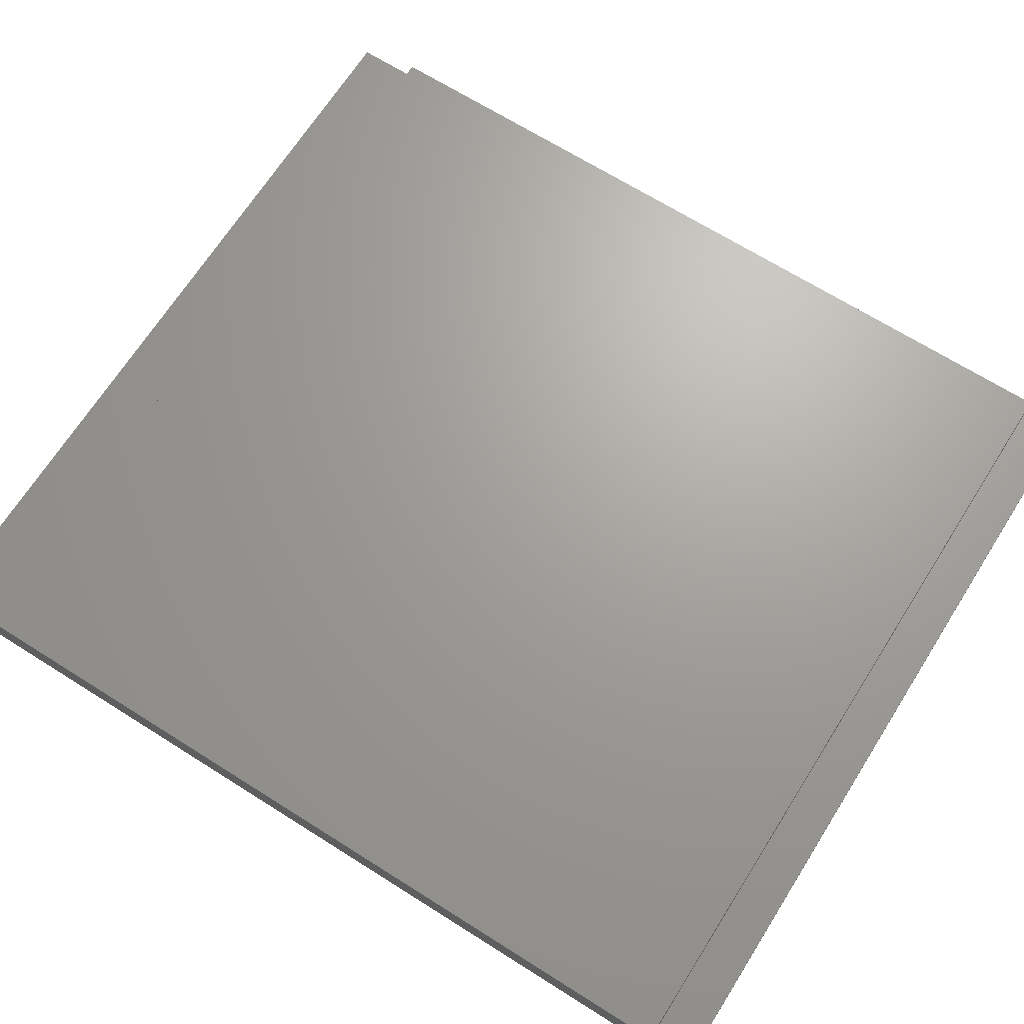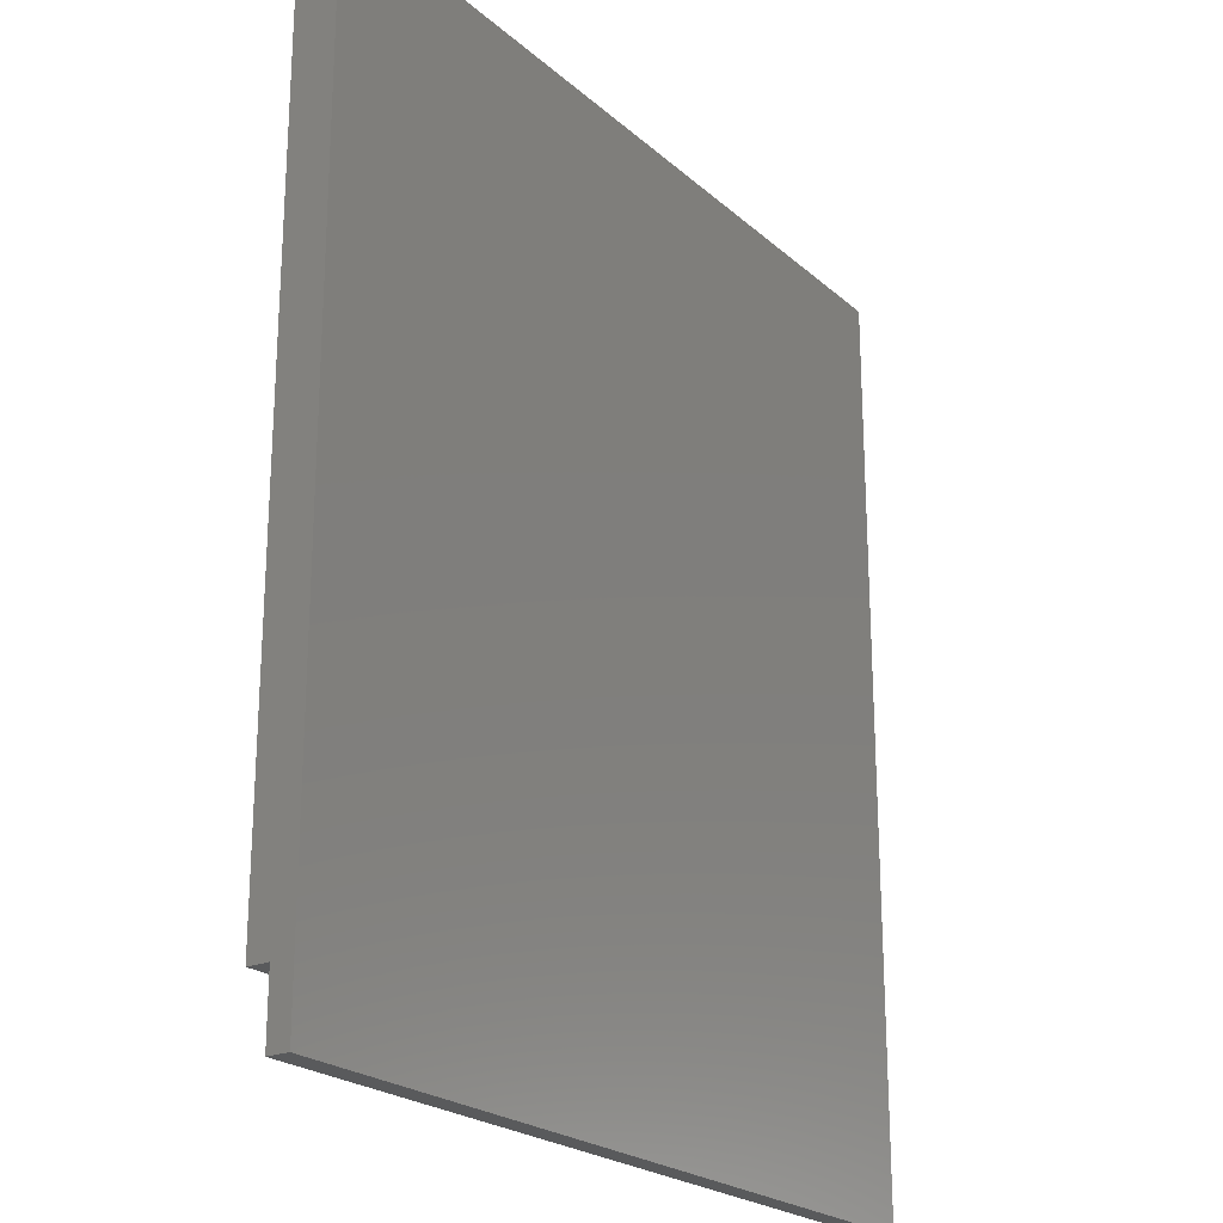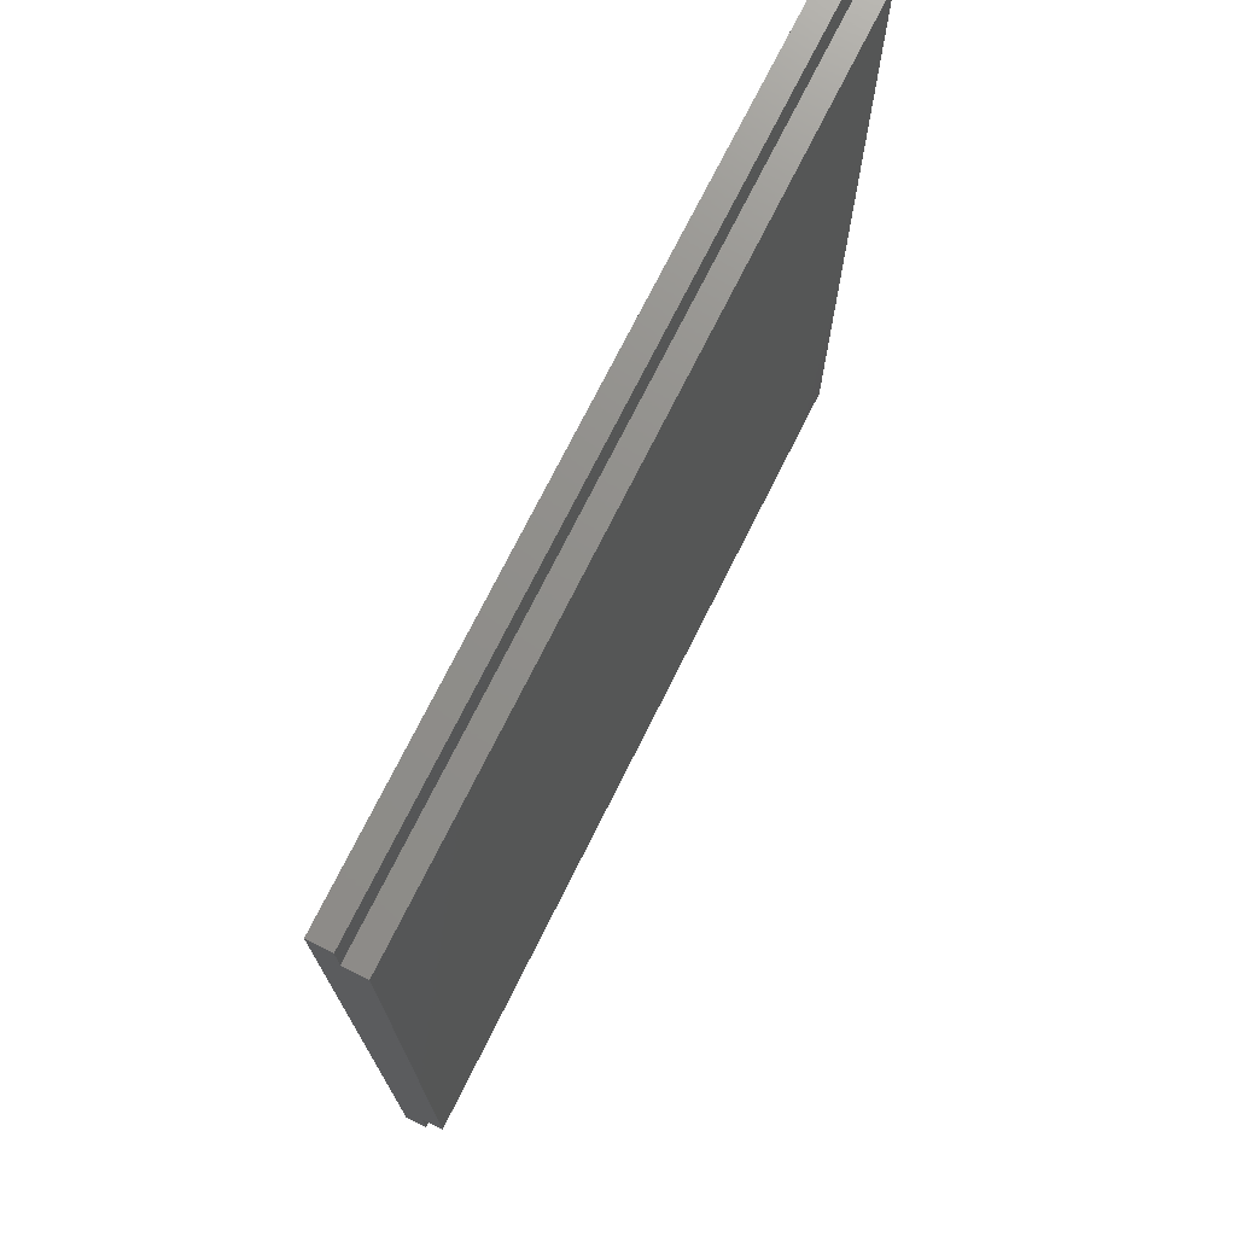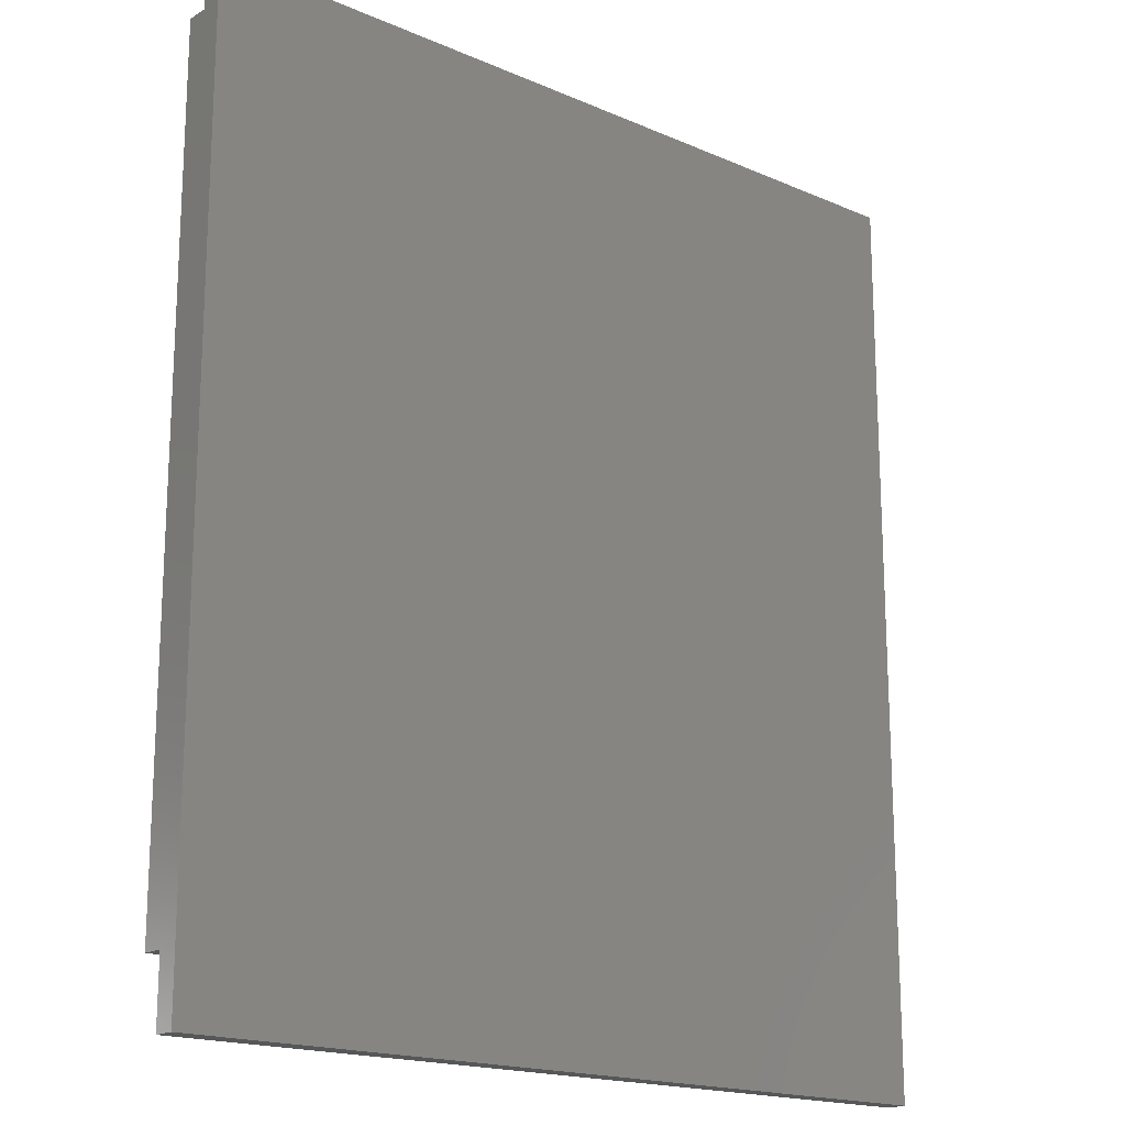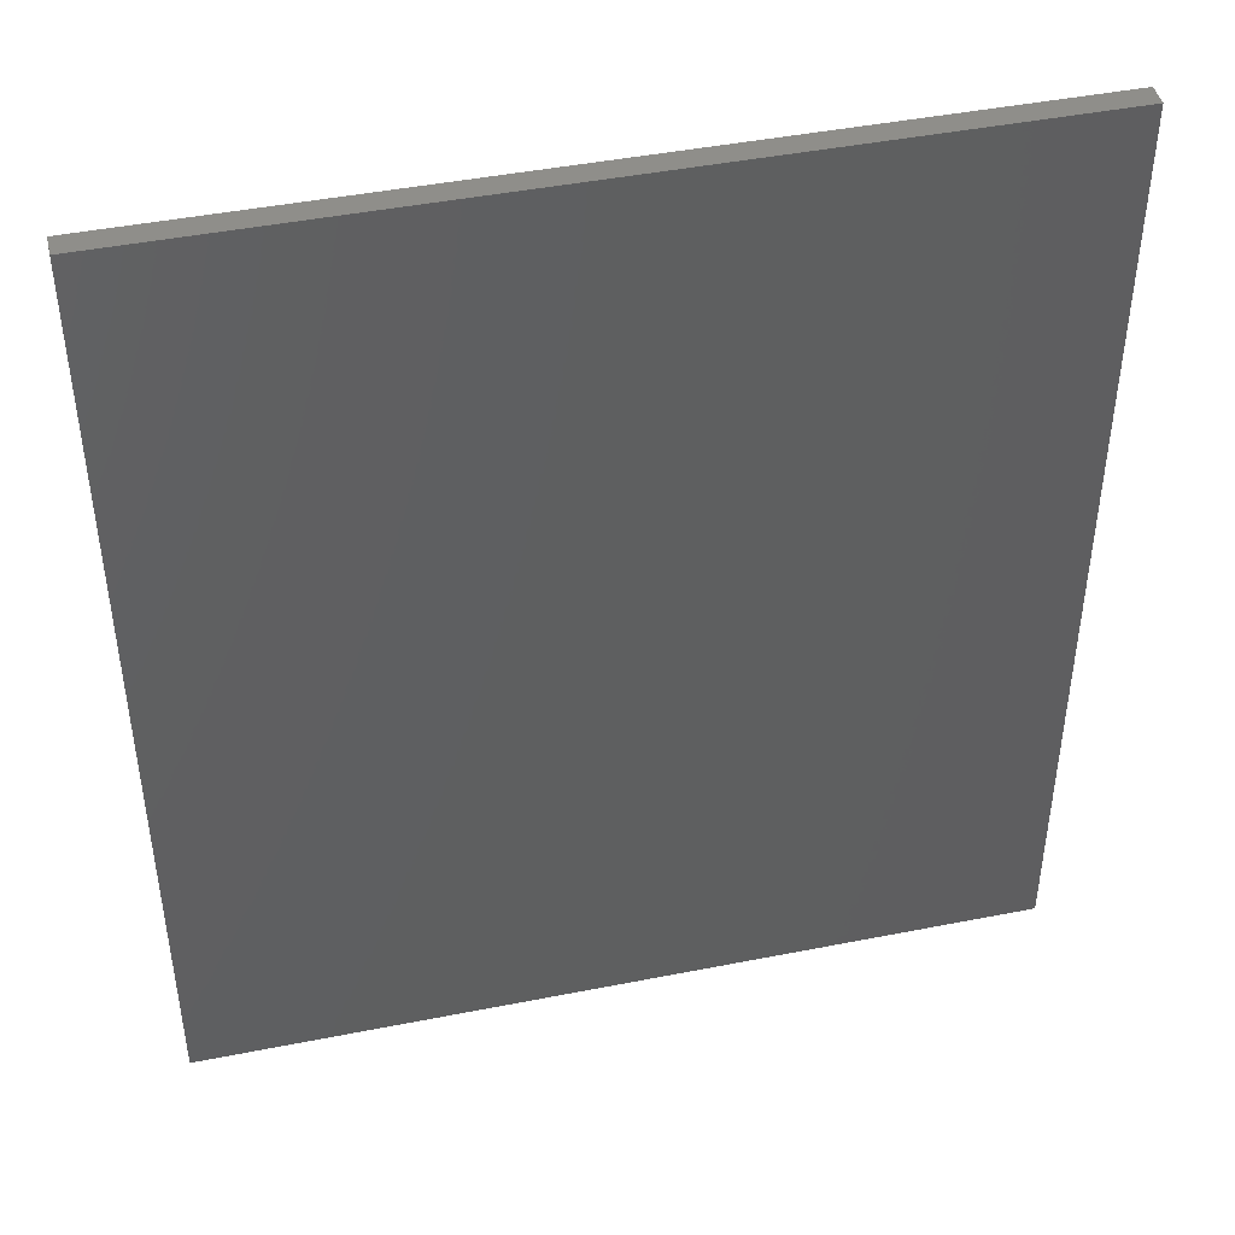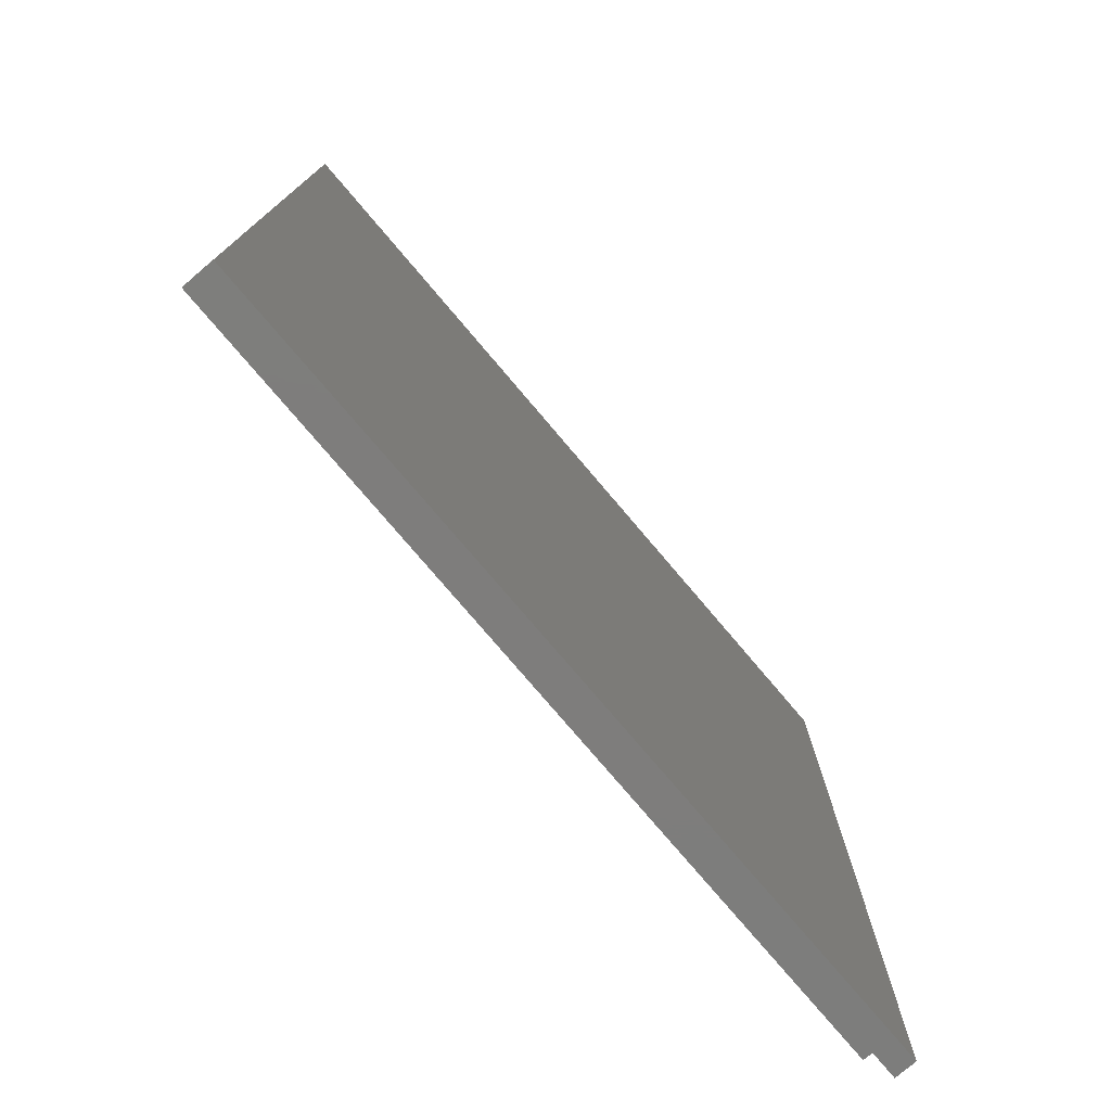
<metadata>
{"format":"stl","ext":"stl","renderer":"f3d","projection":"perspective","resolution":1024,"background":"white","views":[{"elev":68.0,"azim":122.3,"up":"+Z"},{"elev":-22.6,"azim":124.6,"up":"+Y"},{"elev":73.1,"azim":-63.5,"up":"+Y"},{"elev":-17.7,"azim":139.6,"up":"+Y"},{"elev":44.5,"azim":167.0,"up":"+Y"},{"elev":-77.1,"azim":130.3,"up":"+Y"}]}
</metadata>
<code>
# stl→obj: 16 verts, 28 faces
v -75 -42.5 -4
v 0 -42.5 -2
v -75 -42.5 -2
v 0 -42.5 -4
v -75 38.5 0
v 0 -36.5 0
v 0 38.5 0
v -75 -36.5 0
v 0 42.5 -4
v -75 42.5 -2
v 0 42.5 -2
v -75 42.5 -4
v -75 38.5 -2
v -75 -36.5 -2
v 0 38.5 -2
v 0 -36.5 -2
f 1 2 3
f 2 1 4
f 5 6 7
f 6 5 8
f 9 10 11
f 10 9 12
f 12 13 10
f 13 14 5
f 12 14 13
f 1 14 12
f 14 1 3
f 5 14 8
f 1 9 4
f 9 1 12
f 7 6 15
f 15 9 11
f 16 15 6
f 15 16 9
f 4 16 2
f 16 4 9
f 14 6 8
f 6 14 16
f 14 2 16
f 2 14 3
f 15 5 7
f 5 15 13
f 10 15 11
f 15 10 13

</code>
